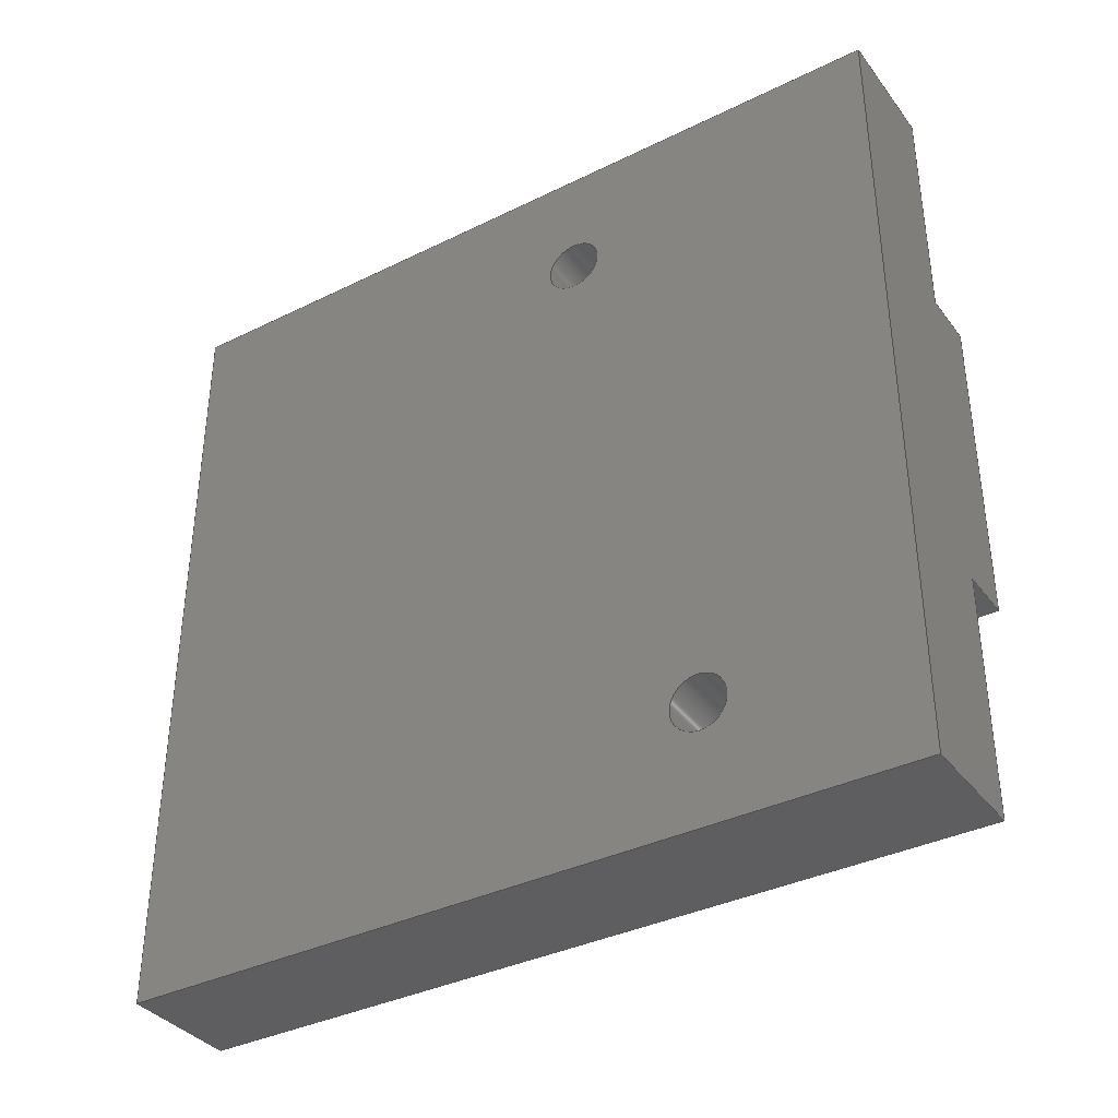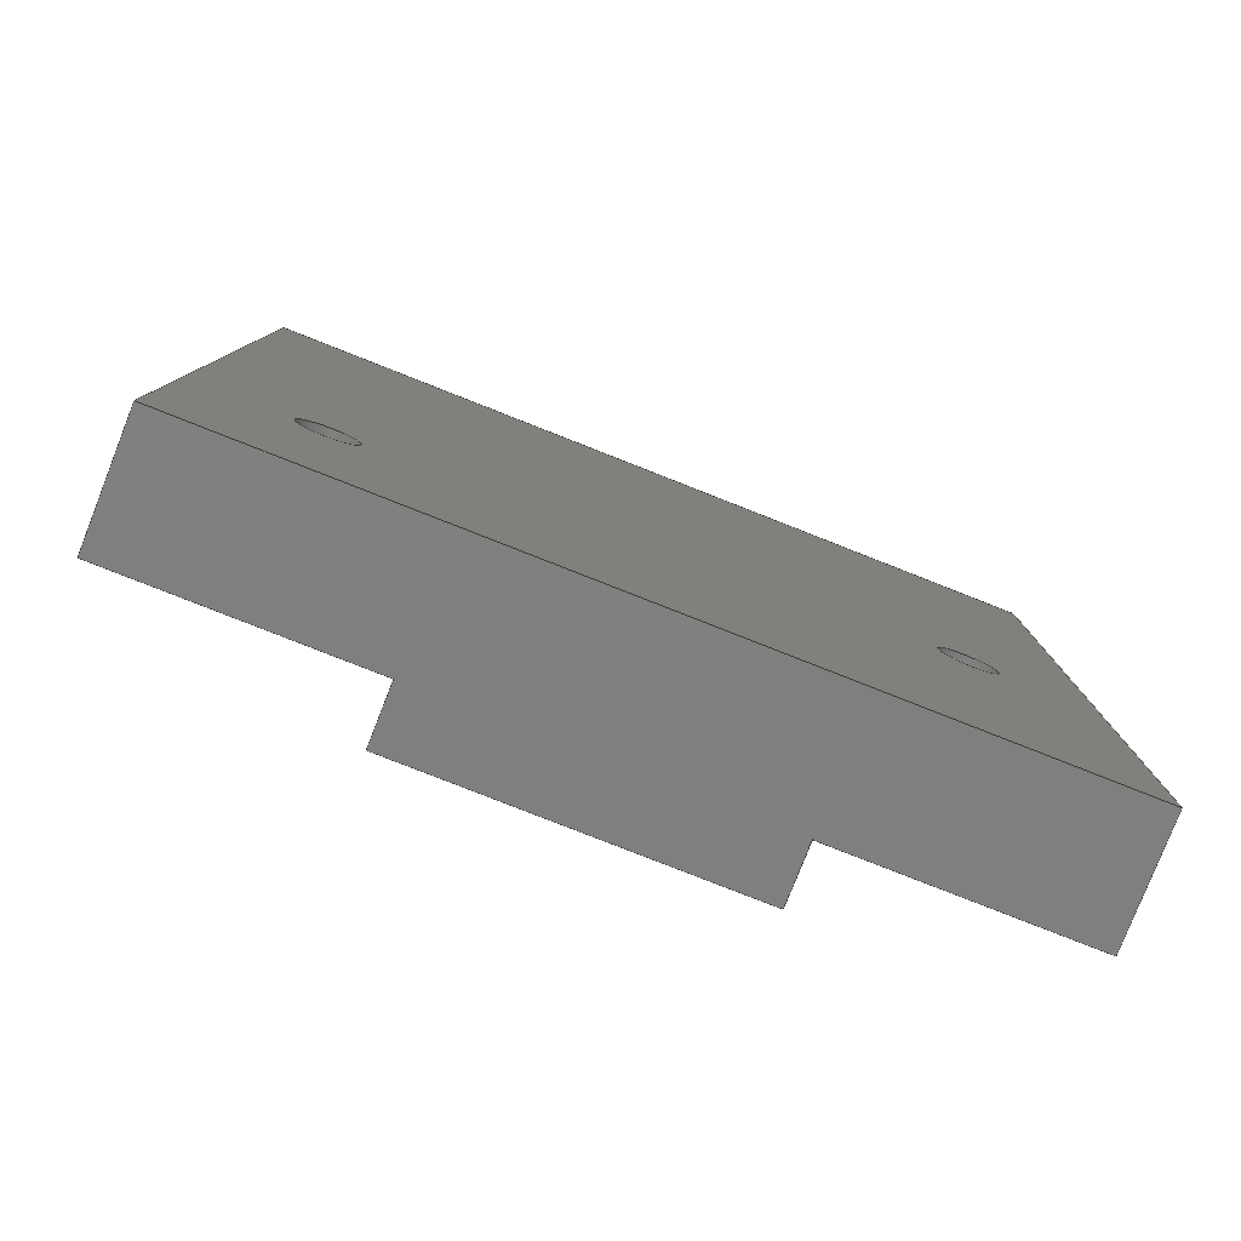
<metadata>
{"format":"step","ext":"step","renderer":"f3d","projection":"perspective","resolution":1024,"background":"white","views":[{"elev":-36.7,"azim":122.5,"up":"+Y"},{"elev":-79.8,"azim":68.5,"up":"+Z"}]}
</metadata>
<code>
ISO-10303-21;
DATA;
#1=MECHANICAL_DESIGN_GEOMETRIC_PRESENTATION_REPRESENTATION('',(#4),#384);
#2=SHAPE_REPRESENTATION_RELATIONSHIP('SRR','None',#391,#3);
#3=ADVANCED_BREP_SHAPE_REPRESENTATION('',(#5),#383);
#4=STYLED_ITEM('',(#401),#5);
#5=MANIFOLD_SOLID_BREP('square_to_vhook',#228);
#6=CYLINDRICAL_SURFACE('',#248,1.5);
#7=CYLINDRICAL_SURFACE('',#250,1.5);
#8=FACE_BOUND('',#30,.T.);
#9=FACE_BOUND('',#31,.T.);
#10=FACE_BOUND('',#38,.T.);
#11=FACE_BOUND('',#40,.T.);
#12=CIRCLE('',#244,1.5);
#13=CIRCLE('',#245,1.5);
#14=CIRCLE('',#249,1.5);
#15=CIRCLE('',#251,1.5);
#16=FACE_OUTER_BOUND('',#28,.T.);
#17=FACE_OUTER_BOUND('',#29,.T.);
#18=FACE_OUTER_BOUND('',#32,.T.);
#19=FACE_OUTER_BOUND('',#33,.T.);
#20=FACE_OUTER_BOUND('',#34,.T.);
#21=FACE_OUTER_BOUND('',#35,.T.);
#22=FACE_OUTER_BOUND('',#36,.T.);
#23=FACE_OUTER_BOUND('',#37,.T.);
#24=FACE_OUTER_BOUND('',#39,.T.);
#25=FACE_OUTER_BOUND('',#41,.T.);
#26=FACE_OUTER_BOUND('',#42,.T.);
#27=FACE_OUTER_BOUND('',#43,.T.);
#28=EDGE_LOOP('',(#146,#147,#148,#149,#150,#151,#152,#153));
#29=EDGE_LOOP('',(#154,#155,#156,#157));
#30=EDGE_LOOP('',(#158));
#31=EDGE_LOOP('',(#159));
#32=EDGE_LOOP('',(#160,#161,#162,#163,#164,#165,#166,#167));
#33=EDGE_LOOP('',(#168,#169,#170,#171));
#34=EDGE_LOOP('',(#172,#173,#174,#175));
#35=EDGE_LOOP('',(#176,#177,#178,#179));
#36=EDGE_LOOP('',(#180,#181,#182,#183));
#37=EDGE_LOOP('',(#184,#185,#186,#187));
#38=EDGE_LOOP('',(#188));
#39=EDGE_LOOP('',(#189,#190,#191,#192));
#40=EDGE_LOOP('',(#193));
#41=EDGE_LOOP('',(#194,#195,#196,#197));
#42=EDGE_LOOP('',(#198,#199,#200,#201));
#43=EDGE_LOOP('',(#202,#203,#204,#205));
#44=LINE('',#322,#70);
#45=LINE('',#324,#71);
#46=LINE('',#326,#72);
#47=LINE('',#328,#73);
#48=LINE('',#330,#74);
#49=LINE('',#332,#75);
#50=LINE('',#334,#76);
#51=LINE('',#335,#77);
#52=LINE('',#339,#78);
#53=LINE('',#340,#79);
#54=LINE('',#341,#80);
#55=LINE('',#349,#81);
#56=LINE('',#350,#82);
#57=LINE('',#352,#83);
#58=LINE('',#354,#84);
#59=LINE('',#356,#85);
#60=LINE('',#358,#86);
#61=LINE('',#359,#87);
#62=LINE('',#361,#88);
#63=LINE('',#364,#89);
#64=LINE('',#368,#90);
#65=LINE('',#371,#91);
#66=LINE('',#373,#92);
#67=LINE('',#375,#93);
#68=LINE('',#377,#94);
#69=LINE('',#378,#95);
#70=VECTOR('',#262,10);
#71=VECTOR('',#263,10);
#72=VECTOR('',#264,10);
#73=VECTOR('',#265,10);
#74=VECTOR('',#266,10);
#75=VECTOR('',#267,10);
#76=VECTOR('',#268,10);
#77=VECTOR('',#269,10);
#78=VECTOR('',#272,10);
#79=VECTOR('',#273,10);
#80=VECTOR('',#274,10);
#81=VECTOR('',#281,10);
#82=VECTOR('',#282,10);
#83=VECTOR('',#283,10);
#84=VECTOR('',#284,10);
#85=VECTOR('',#285,10);
#86=VECTOR('',#286,10);
#87=VECTOR('',#287,10);
#88=VECTOR('',#290,10);
#89=VECTOR('',#293,1.5);
#90=VECTOR('',#298,1.5);
#91=VECTOR('',#303,10);
#92=VECTOR('',#306,10);
#93=VECTOR('',#309,10);
#94=VECTOR('',#312,10);
#95=VECTOR('',#313,10);
#96=VERTEX_POINT('',#320);
#97=VERTEX_POINT('',#321);
#98=VERTEX_POINT('',#323);
#99=VERTEX_POINT('',#325);
#100=VERTEX_POINT('',#327);
#101=VERTEX_POINT('',#329);
#102=VERTEX_POINT('',#331);
#103=VERTEX_POINT('',#333);
#104=VERTEX_POINT('',#337);
#105=VERTEX_POINT('',#338);
#106=VERTEX_POINT('',#342);
#107=VERTEX_POINT('',#344);
#108=VERTEX_POINT('',#347);
#109=VERTEX_POINT('',#348);
#110=VERTEX_POINT('',#351);
#111=VERTEX_POINT('',#353);
#112=VERTEX_POINT('',#355);
#113=VERTEX_POINT('',#357);
#114=VERTEX_POINT('',#363);
#115=VERTEX_POINT('',#367);
#116=EDGE_CURVE('',#96,#97,#44,.T.);
#117=EDGE_CURVE('',#98,#96,#45,.T.);
#118=EDGE_CURVE('',#99,#98,#46,.T.);
#119=EDGE_CURVE('',#100,#99,#47,.T.);
#120=EDGE_CURVE('',#101,#100,#48,.T.);
#121=EDGE_CURVE('',#101,#102,#49,.T.);
#122=EDGE_CURVE('',#103,#102,#50,.T.);
#123=EDGE_CURVE('',#97,#103,#51,.T.);
#124=EDGE_CURVE('',#104,#105,#52,.T.);
#125=EDGE_CURVE('',#105,#103,#53,.T.);
#126=EDGE_CURVE('',#102,#104,#54,.T.);
#127=EDGE_CURVE('',#106,#106,#12,.T.);
#128=EDGE_CURVE('',#107,#107,#13,.T.);
#129=EDGE_CURVE('',#108,#109,#55,.T.);
#130=EDGE_CURVE('',#108,#105,#56,.T.);
#131=EDGE_CURVE('',#104,#110,#57,.T.);
#132=EDGE_CURVE('',#111,#110,#58,.T.);
#133=EDGE_CURVE('',#112,#111,#59,.T.);
#134=EDGE_CURVE('',#113,#112,#60,.T.);
#135=EDGE_CURVE('',#109,#113,#61,.T.);
#136=EDGE_CURVE('',#110,#101,#62,.T.);
#137=EDGE_CURVE('',#106,#114,#63,.T.);
#138=EDGE_CURVE('',#114,#114,#14,.T.);
#139=EDGE_CURVE('',#107,#115,#64,.T.);
#140=EDGE_CURVE('',#115,#115,#15,.T.);
#141=EDGE_CURVE('',#97,#108,#65,.T.);
#142=EDGE_CURVE('',#111,#100,#66,.F.);
#143=EDGE_CURVE('',#109,#96,#67,.T.);
#144=EDGE_CURVE('',#112,#99,#68,.T.);
#145=EDGE_CURVE('',#98,#113,#69,.T.);
#146=ORIENTED_EDGE('',*,*,#116,.F.);
#147=ORIENTED_EDGE('',*,*,#117,.F.);
#148=ORIENTED_EDGE('',*,*,#118,.F.);
#149=ORIENTED_EDGE('',*,*,#119,.F.);
#150=ORIENTED_EDGE('',*,*,#120,.F.);
#151=ORIENTED_EDGE('',*,*,#121,.T.);
#152=ORIENTED_EDGE('',*,*,#122,.F.);
#153=ORIENTED_EDGE('',*,*,#123,.F.);
#154=ORIENTED_EDGE('',*,*,#124,.T.);
#155=ORIENTED_EDGE('',*,*,#125,.T.);
#156=ORIENTED_EDGE('',*,*,#122,.T.);
#157=ORIENTED_EDGE('',*,*,#126,.T.);
#158=ORIENTED_EDGE('',*,*,#127,.T.);
#159=ORIENTED_EDGE('',*,*,#128,.T.);
#160=ORIENTED_EDGE('',*,*,#129,.F.);
#161=ORIENTED_EDGE('',*,*,#130,.T.);
#162=ORIENTED_EDGE('',*,*,#124,.F.);
#163=ORIENTED_EDGE('',*,*,#131,.T.);
#164=ORIENTED_EDGE('',*,*,#132,.F.);
#165=ORIENTED_EDGE('',*,*,#133,.F.);
#166=ORIENTED_EDGE('',*,*,#134,.F.);
#167=ORIENTED_EDGE('',*,*,#135,.F.);
#168=ORIENTED_EDGE('',*,*,#136,.F.);
#169=ORIENTED_EDGE('',*,*,#131,.F.);
#170=ORIENTED_EDGE('',*,*,#126,.F.);
#171=ORIENTED_EDGE('',*,*,#121,.F.);
#172=ORIENTED_EDGE('',*,*,#127,.F.);
#173=ORIENTED_EDGE('',*,*,#137,.T.);
#174=ORIENTED_EDGE('',*,*,#138,.F.);
#175=ORIENTED_EDGE('',*,*,#137,.F.);
#176=ORIENTED_EDGE('',*,*,#128,.F.);
#177=ORIENTED_EDGE('',*,*,#139,.T.);
#178=ORIENTED_EDGE('',*,*,#140,.F.);
#179=ORIENTED_EDGE('',*,*,#139,.F.);
#180=ORIENTED_EDGE('',*,*,#141,.F.);
#181=ORIENTED_EDGE('',*,*,#123,.T.);
#182=ORIENTED_EDGE('',*,*,#125,.F.);
#183=ORIENTED_EDGE('',*,*,#130,.F.);
#184=ORIENTED_EDGE('',*,*,#132,.T.);
#185=ORIENTED_EDGE('',*,*,#136,.T.);
#186=ORIENTED_EDGE('',*,*,#120,.T.);
#187=ORIENTED_EDGE('',*,*,#142,.F.);
#188=ORIENTED_EDGE('',*,*,#138,.T.);
#189=ORIENTED_EDGE('',*,*,#129,.T.);
#190=ORIENTED_EDGE('',*,*,#143,.T.);
#191=ORIENTED_EDGE('',*,*,#116,.T.);
#192=ORIENTED_EDGE('',*,*,#141,.T.);
#193=ORIENTED_EDGE('',*,*,#140,.T.);
#194=ORIENTED_EDGE('',*,*,#134,.T.);
#195=ORIENTED_EDGE('',*,*,#144,.T.);
#196=ORIENTED_EDGE('',*,*,#118,.T.);
#197=ORIENTED_EDGE('',*,*,#145,.T.);
#198=ORIENTED_EDGE('',*,*,#135,.T.);
#199=ORIENTED_EDGE('',*,*,#145,.F.);
#200=ORIENTED_EDGE('',*,*,#117,.T.);
#201=ORIENTED_EDGE('',*,*,#143,.F.);
#202=ORIENTED_EDGE('',*,*,#133,.T.);
#203=ORIENTED_EDGE('',*,*,#142,.T.);
#204=ORIENTED_EDGE('',*,*,#119,.T.);
#205=ORIENTED_EDGE('',*,*,#144,.F.);
#206=PLANE('',#242);
#207=PLANE('',#243);
#208=PLANE('',#246);
#209=PLANE('',#247);
#210=PLANE('',#252);
#211=PLANE('',#253);
#212=PLANE('',#254);
#213=PLANE('',#255);
#214=PLANE('',#256);
#215=PLANE('',#257);
#216=ADVANCED_FACE('',(#16),#206,.T.);
#217=ADVANCED_FACE('',(#17,#8,#9),#207,.T.);
#218=ADVANCED_FACE('',(#18),#208,.T.);
#219=ADVANCED_FACE('',(#19),#209,.T.);
#220=ADVANCED_FACE('',(#20),#6,.F.);
#221=ADVANCED_FACE('',(#21),#7,.F.);
#222=ADVANCED_FACE('',(#22),#210,.T.);
#223=ADVANCED_FACE('',(#23,#10),#211,.T.);
#224=ADVANCED_FACE('',(#24,#11),#212,.T.);
#225=ADVANCED_FACE('',(#25),#213,.T.);
#226=ADVANCED_FACE('',(#26),#214,.T.);
#227=ADVANCED_FACE('',(#27),#215,.T.);
#228=CLOSED_SHELL('',(#216,#217,#218,#219,#220,#221,#222,#223,#224,#225,
#226,#227));
#229=DERIVED_UNIT_ELEMENT(#231,1);
#230=DERIVED_UNIT_ELEMENT(#386,3);
#231=(
MASS_UNIT()
NAMED_UNIT(*)
SI_UNIT(.KILO.,.GRAM.)
);
#232=DERIVED_UNIT((#229,#230));
#233=MEASURE_REPRESENTATION_ITEM('density measure',
POSITIVE_RATIO_MEASURE(1060),#232);
#234=PROPERTY_DEFINITION_REPRESENTATION(#239,#236);
#235=PROPERTY_DEFINITION_REPRESENTATION(#240,#237);
#236=REPRESENTATION('material name',(#238),#383);
#237=REPRESENTATION('density',(#233),#383);
#238=DESCRIPTIVE_REPRESENTATION_ITEM('ABS Plastic','ABS Plastic');
#239=PROPERTY_DEFINITION('material property','material name',#393);
#240=PROPERTY_DEFINITION('material property','density of part',#393);
#241=AXIS2_PLACEMENT_3D('placement',#318,#258,#259);
#242=AXIS2_PLACEMENT_3D('',#319,#260,#261);
#243=AXIS2_PLACEMENT_3D('',#336,#270,#271);
#244=AXIS2_PLACEMENT_3D('',#343,#275,#276);
#245=AXIS2_PLACEMENT_3D('',#345,#277,#278);
#246=AXIS2_PLACEMENT_3D('',#346,#279,#280);
#247=AXIS2_PLACEMENT_3D('',#360,#288,#289);
#248=AXIS2_PLACEMENT_3D('',#362,#291,#292);
#249=AXIS2_PLACEMENT_3D('',#365,#294,#295);
#250=AXIS2_PLACEMENT_3D('',#366,#296,#297);
#251=AXIS2_PLACEMENT_3D('',#369,#299,#300);
#252=AXIS2_PLACEMENT_3D('',#370,#301,#302);
#253=AXIS2_PLACEMENT_3D('',#372,#304,#305);
#254=AXIS2_PLACEMENT_3D('',#374,#307,#308);
#255=AXIS2_PLACEMENT_3D('',#376,#310,#311);
#256=AXIS2_PLACEMENT_3D('',#379,#314,#315);
#257=AXIS2_PLACEMENT_3D('',#380,#316,#317);
#258=DIRECTION('axis',(0,0,1));
#259=DIRECTION('refdir',(1,0,0));
#260=DIRECTION('center_axis',(0,0,1));
#261=DIRECTION('ref_axis',(0,1,0));
#262=DIRECTION('',(0,1,0));
#263=DIRECTION('',(1,1.11e-14,0));
#264=DIRECTION('',(0,1,0));
#265=DIRECTION('',(-1,0,0));
#266=DIRECTION('',(0,1,0));
#267=DIRECTION('',(1,0,0));
#268=DIRECTION('',(0,-1,0));
#269=DIRECTION('',(1,0,0));
#270=DIRECTION('center_axis',(1,0,0));
#271=DIRECTION('ref_axis',(0,0,-1));
#272=DIRECTION('',(0,1,0));
#273=DIRECTION('',(0,0,1));
#274=DIRECTION('',(0,0,-1));
#275=DIRECTION('center_axis',(-1,0,0));
#276=DIRECTION('ref_axis',(0,1,0));
#277=DIRECTION('center_axis',(-1,0,0));
#278=DIRECTION('ref_axis',(0,1,0));
#279=DIRECTION('center_axis',(0,0,-1));
#280=DIRECTION('ref_axis',(0,-1,0));
#281=DIRECTION('',(0,-1,0));
#282=DIRECTION('',(1,0,0));
#283=DIRECTION('',(-1,0,0));
#284=DIRECTION('',(0,-1,0));
#285=DIRECTION('',(1,0,0));
#286=DIRECTION('',(0,-1,0));
#287=DIRECTION('',(-1,-1.11e-14,0));
#288=DIRECTION('center_axis',(0,-1,0));
#289=DIRECTION('ref_axis',(1,0,0));
#290=DIRECTION('',(0,0,1));
#291=DIRECTION('center_axis',(-1,0,0));
#292=DIRECTION('ref_axis',(0,1,0));
#293=DIRECTION('',(-1,0,0));
#294=DIRECTION('center_axis',(1,0,0));
#295=DIRECTION('ref_axis',(0,1,0));
#296=DIRECTION('center_axis',(-1,0,0));
#297=DIRECTION('ref_axis',(0,1,0));
#298=DIRECTION('',(-1,0,0));
#299=DIRECTION('center_axis',(1,0,0));
#300=DIRECTION('ref_axis',(0,1,0));
#301=DIRECTION('center_axis',(0,1,0));
#302=DIRECTION('ref_axis',(-1,0,0));
#303=DIRECTION('',(0,0,-1));
#304=DIRECTION('center_axis',(-1,0,0));
#305=DIRECTION('ref_axis',(0,-1,0));
#306=DIRECTION('',(0,0,-1));
#307=DIRECTION('center_axis',(-1,0,0));
#308=DIRECTION('ref_axis',(0,-1,0));
#309=DIRECTION('',(0,0,1));
#310=DIRECTION('center_axis',(-1,0,0));
#311=DIRECTION('ref_axis',(0,-1,0));
#312=DIRECTION('',(0,0,1));
#313=DIRECTION('',(0,0,-1));
#314=DIRECTION('center_axis',(-1.11e-14,1,0));
#315=DIRECTION('ref_axis',(-1,-1.11e-14,0));
#316=DIRECTION('center_axis',(0,-1,0));
#317=DIRECTION('ref_axis',(1,0,0));
#318=CARTESIAN_POINT('',(0,0,0));
#319=CARTESIAN_POINT('Origin',(73,-58.1,111.2));
#320=CARTESIAN_POINT('',(73,-27.99,111.2));
#321=CARTESIAN_POINT('',(73,-15.19,111.2));
#322=CARTESIAN_POINT('',(73,-43,111.2));
#323=CARTESIAN_POINT('',(70,-27.99,111.2));
#324=CARTESIAN_POINT('',(73,-27.99,111.2));
#325=CARTESIAN_POINT('',(70,-45.29,111.2));
#326=CARTESIAN_POINT('',(70,-43,111.2));
#327=CARTESIAN_POINT('',(73,-45.29,111.2));
#328=CARTESIAN_POINT('',(71.4,-45.29,111.2));
#329=CARTESIAN_POINT('',(73,-58.1,111.2));
#330=CARTESIAN_POINT('',(73,-58.1,111.2));
#331=CARTESIAN_POINT('',(79.4,-58.1,111.2));
#332=CARTESIAN_POINT('',(73,-58.1,111.2));
#333=CARTESIAN_POINT('',(79.4,-15.19,111.2));
#334=CARTESIAN_POINT('',(79.4,-15.19,111.2));
#335=CARTESIAN_POINT('',(73,-15.19,111.2));
#336=CARTESIAN_POINT('Origin',(79.4,-36.65,89.75));
#337=CARTESIAN_POINT('',(79.4,-58.1,68.3));
#338=CARTESIAN_POINT('',(79.4,-15.19,68.3));
#339=CARTESIAN_POINT('',(79.4,-58.1,68.3));
#340=CARTESIAN_POINT('',(79.4,-15.19,0));
#341=CARTESIAN_POINT('',(79.4,-58.1,0));
#342=CARTESIAN_POINT('',(79.4,-53.2,79.4));
#343=CARTESIAN_POINT('Origin',(79.4,-51.7,79.4));
#344=CARTESIAN_POINT('',(79.4,-23.09,85.8));
#345=CARTESIAN_POINT('Origin',(79.4,-21.59,85.8));
#346=CARTESIAN_POINT('Origin',(73,-15.19,68.3));
#347=CARTESIAN_POINT('',(73,-15.19,68.3));
#348=CARTESIAN_POINT('',(73,-27.99,68.3));
#349=CARTESIAN_POINT('',(73,-21.54,68.3));
#350=CARTESIAN_POINT('',(73,-15.19,68.3));
#351=CARTESIAN_POINT('',(73,-58.1,68.3));
#352=CARTESIAN_POINT('',(73,-58.1,68.3));
#353=CARTESIAN_POINT('',(73,-45.29,68.3));
#354=CARTESIAN_POINT('',(73,-36.65,68.3));
#355=CARTESIAN_POINT('',(70,-45.29,68.3));
#356=CARTESIAN_POINT('',(71.4,-45.29,68.3));
#357=CARTESIAN_POINT('',(70,-27.99,68.3));
#358=CARTESIAN_POINT('',(70,-21.54,68.3));
#359=CARTESIAN_POINT('',(73,-27.99,68.3));
#360=CARTESIAN_POINT('Origin',(34.9,-58.1,114.3));
#361=CARTESIAN_POINT('',(73,-58.1,112.8));
#362=CARTESIAN_POINT('Origin',(85.8,-51.7,79.4));
#363=CARTESIAN_POINT('',(73,-53.2,79.4));
#364=CARTESIAN_POINT('',(85.8,-53.2,79.4));
#365=CARTESIAN_POINT('Origin',(73,-51.7,79.4));
#366=CARTESIAN_POINT('Origin',(85.8,-21.59,85.8));
#367=CARTESIAN_POINT('',(73,-23.09,85.8));
#368=CARTESIAN_POINT('',(85.8,-23.09,85.8));
#369=CARTESIAN_POINT('Origin',(73,-21.59,85.8));
#370=CARTESIAN_POINT('Origin',(73,-15.19,114.3));
#371=CARTESIAN_POINT('',(73,-15.19,112.8));
#372=CARTESIAN_POINT('Origin',(73,-45.39,111.2));
#373=CARTESIAN_POINT('',(73,-45.29,111.2));
#374=CARTESIAN_POINT('Origin',(73,-15.19,111.2));
#375=CARTESIAN_POINT('',(73,-27.99,111.2));
#376=CARTESIAN_POINT('Origin',(70,-27.89,111.2));
#377=CARTESIAN_POINT('',(70,-45.29,111.2));
#378=CARTESIAN_POINT('',(70,-27.99,111.2));
#379=CARTESIAN_POINT('Origin',(73,-27.99,111.2));
#380=CARTESIAN_POINT('Origin',(69.8,-45.29,111.2));
#381=UNCERTAINTY_MEASURE_WITH_UNIT(LENGTH_MEASURE(0.01),#385,
'DISTANCE_ACCURACY_VALUE',
'Maximum model space distance between geometric entities at asserted c
onnectivities');
#382=UNCERTAINTY_MEASURE_WITH_UNIT(LENGTH_MEASURE(0.01),#385,
'DISTANCE_ACCURACY_VALUE',
'Maximum model space distance between geometric entities at asserted c
onnectivities');
#383=(
GEOMETRIC_REPRESENTATION_CONTEXT(3)
GLOBAL_UNCERTAINTY_ASSIGNED_CONTEXT((#381))
GLOBAL_UNIT_ASSIGNED_CONTEXT((#385,#387,#388))
REPRESENTATION_CONTEXT('','3D')
);
#384=(
GEOMETRIC_REPRESENTATION_CONTEXT(3)
GLOBAL_UNCERTAINTY_ASSIGNED_CONTEXT((#382))
GLOBAL_UNIT_ASSIGNED_CONTEXT((#385,#387,#388))
REPRESENTATION_CONTEXT('','3D')
);
#385=(
LENGTH_UNIT()
NAMED_UNIT(*)
SI_UNIT(.MILLI.,.METRE.)
);
#386=(
LENGTH_UNIT()
NAMED_UNIT(*)
SI_UNIT($,.METRE.)
);
#387=(
NAMED_UNIT(*)
PLANE_ANGLE_UNIT()
SI_UNIT($,.RADIAN.)
);
#388=(
NAMED_UNIT(*)
SI_UNIT($,.STERADIAN.)
SOLID_ANGLE_UNIT()
);
#389=SHAPE_DEFINITION_REPRESENTATION(#390,#391);
#390=PRODUCT_DEFINITION_SHAPE('',$,#393);
#391=SHAPE_REPRESENTATION('',(#241),#383);
#392=PRODUCT_DEFINITION_CONTEXT('part definition',#397,'design');
#393=PRODUCT_DEFINITION('square_to_vhook','square_to_vhook',#394,#392);
#394=PRODUCT_DEFINITION_FORMATION('',$,#399);
#395=PRODUCT_RELATED_PRODUCT_CATEGORY('square_to_vhook',
'square_to_vhook',(#399));
#396=APPLICATION_PROTOCOL_DEFINITION('international standard',
'automotive_design',2009,#397);
#397=APPLICATION_CONTEXT(
'Core Data for Automotive Mechanical Design Process');
#398=PRODUCT_CONTEXT('part definition',#397,'mechanical');
#399=PRODUCT('square_to_vhook','square_to_vhook',$,(#398));
#400=PRESENTATION_STYLE_ASSIGNMENT((#402));
#401=PRESENTATION_STYLE_ASSIGNMENT((#403));
#402=SURFACE_STYLE_USAGE(.BOTH.,#404);
#403=SURFACE_STYLE_USAGE(.BOTH.,#405);
#404=SURFACE_SIDE_STYLE('',(#406));
#405=SURFACE_SIDE_STYLE('',(#407));
#406=SURFACE_STYLE_FILL_AREA(#408);
#407=SURFACE_STYLE_FILL_AREA(#409);
#408=FILL_AREA_STYLE('ABS (White)',(#410));
#409=FILL_AREA_STYLE('Plastic - Matte (Black)',(#411));
#410=FILL_AREA_STYLE_COLOUR('ABS (White)',#412);
#411=FILL_AREA_STYLE_COLOUR('Plastic - Matte (Black)',#413);
#412=COLOUR_RGB('ABS (White)',0.9647,0.9647,0.9529);
#413=COLOUR_RGB('Plastic - Matte (Black)',0.2941,0.2941,
0.2941);
ENDSEC;
END-ISO-10303-21;

</code>
